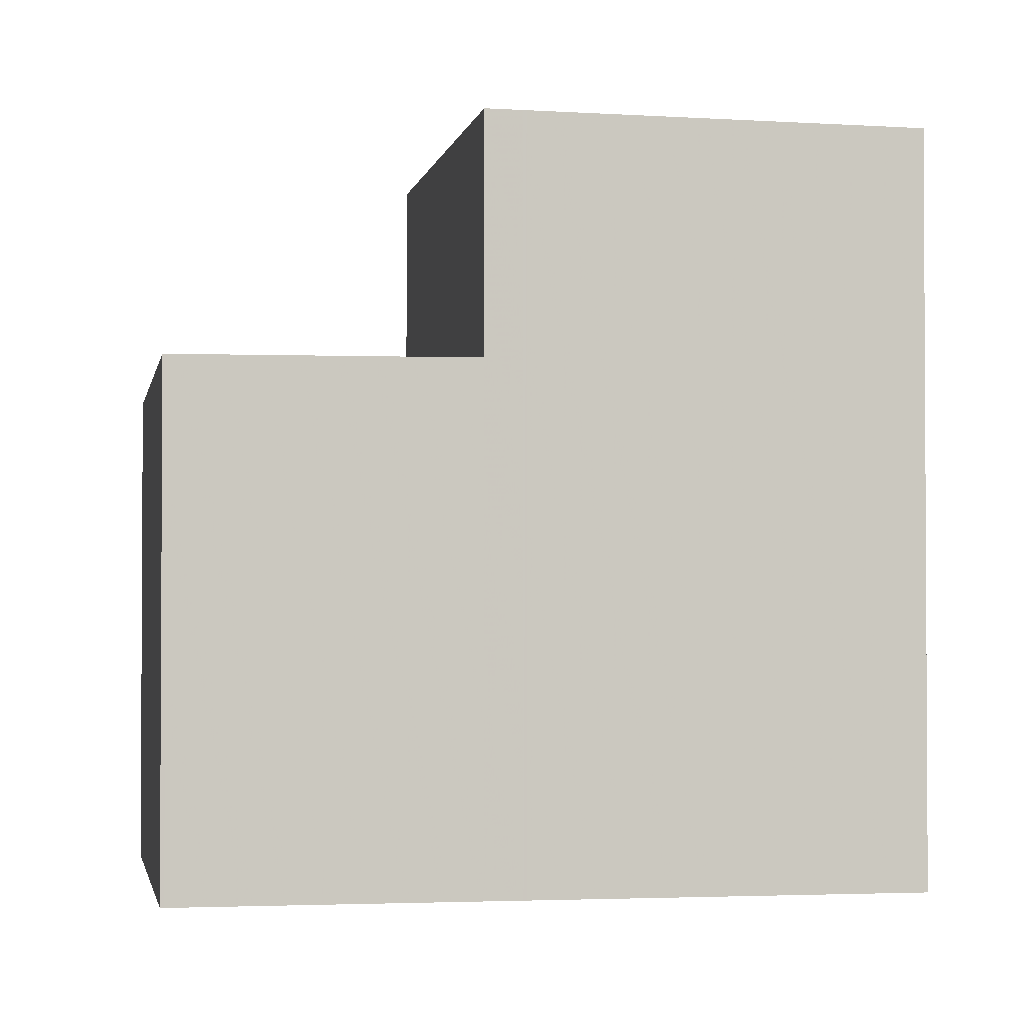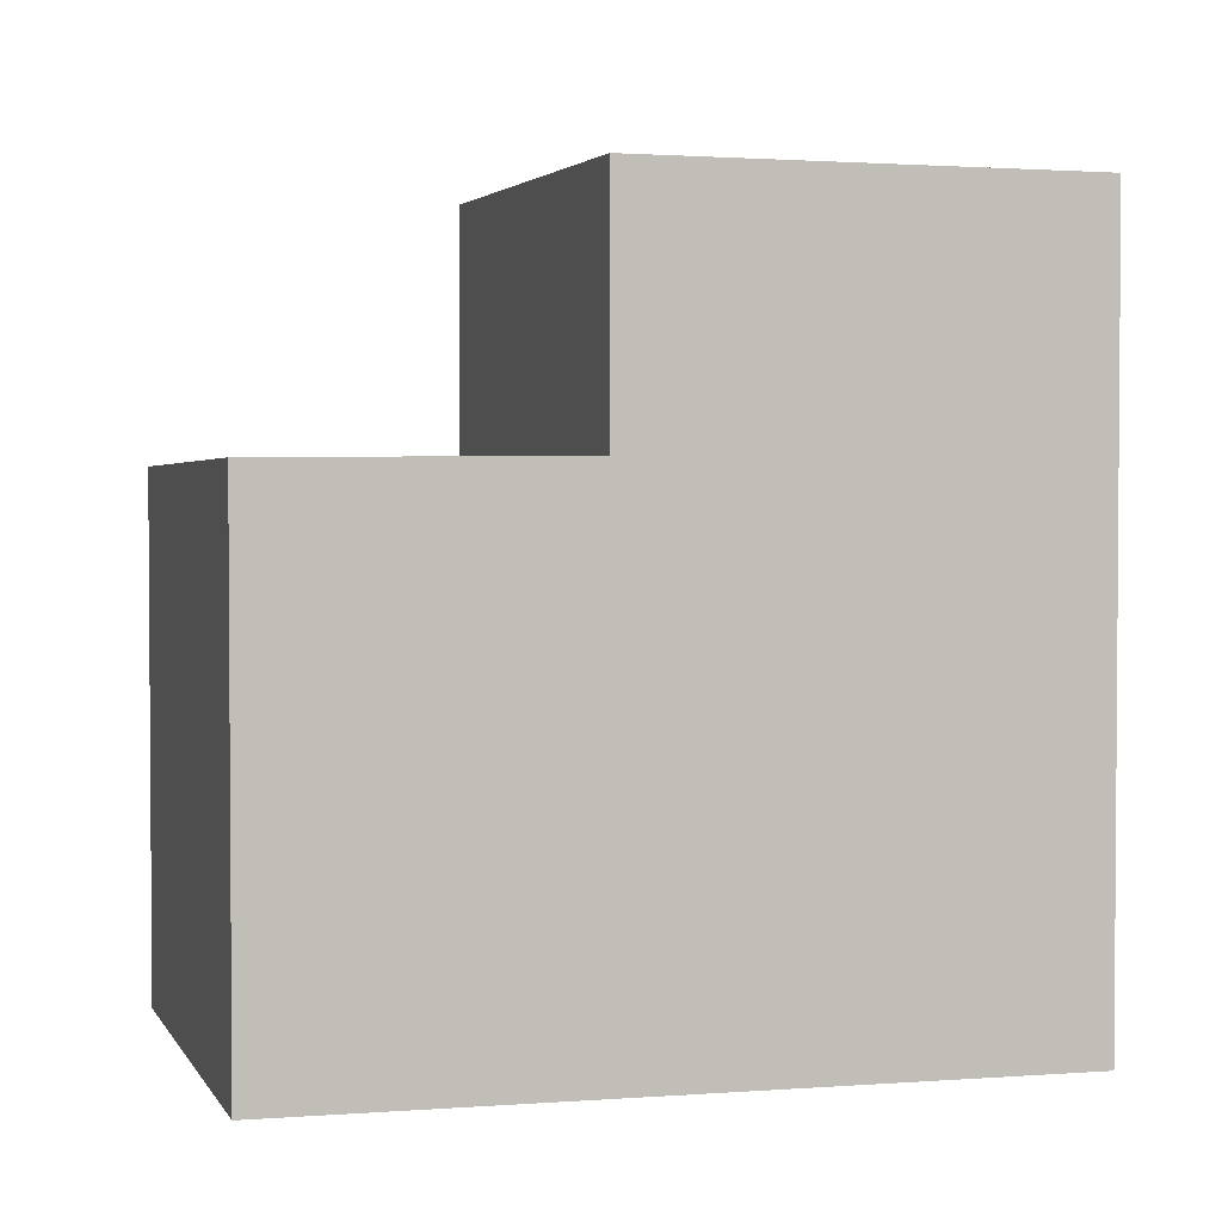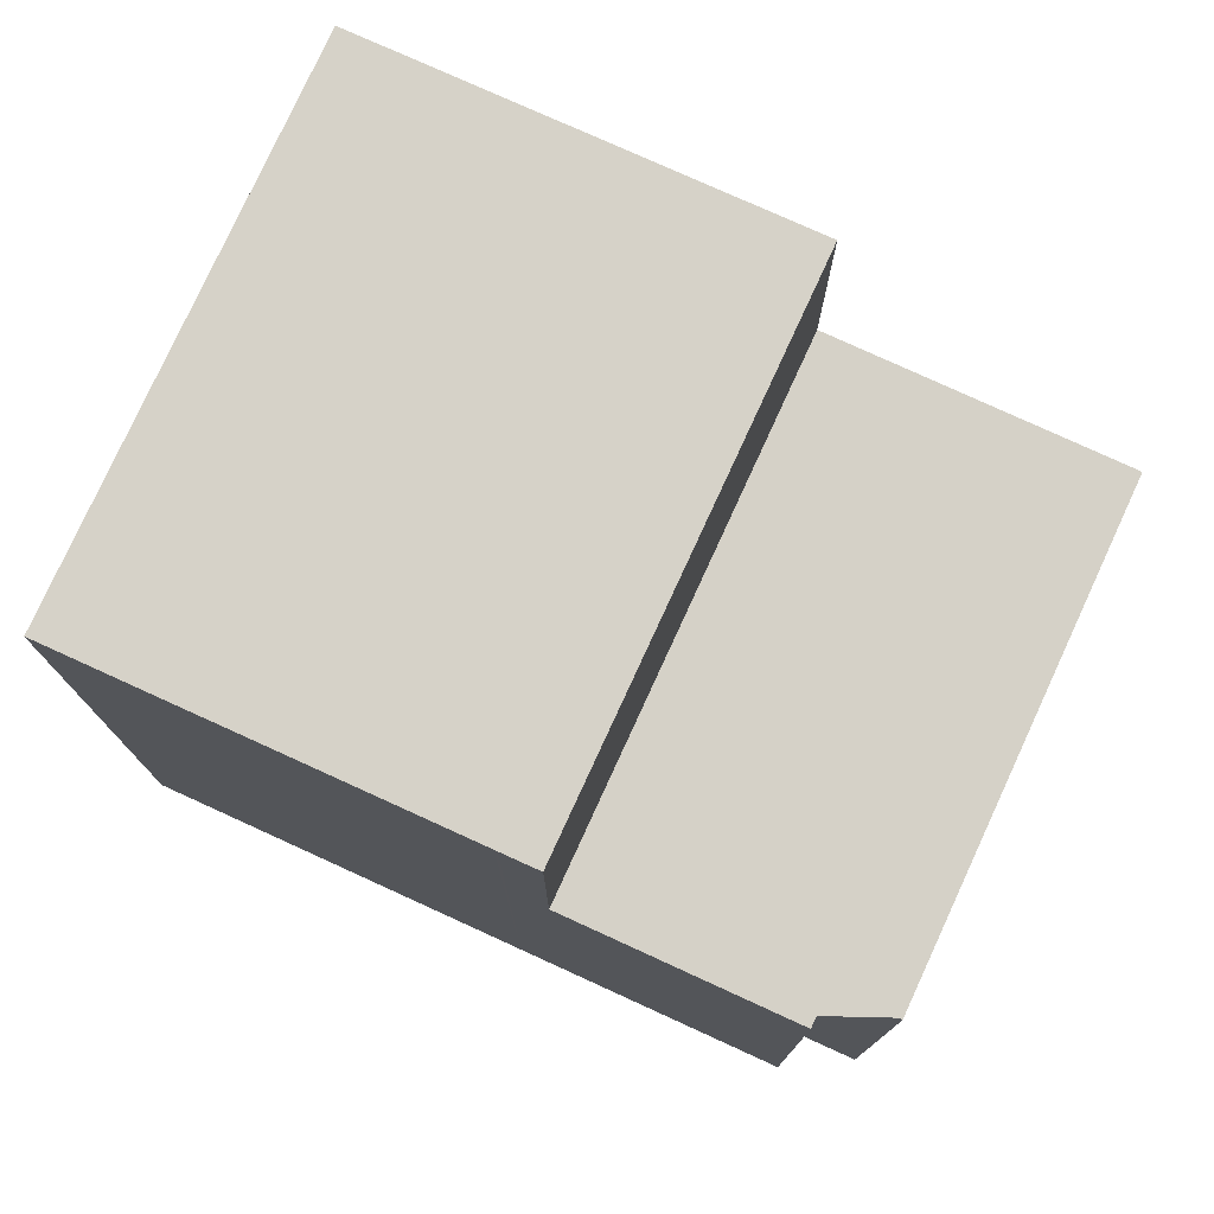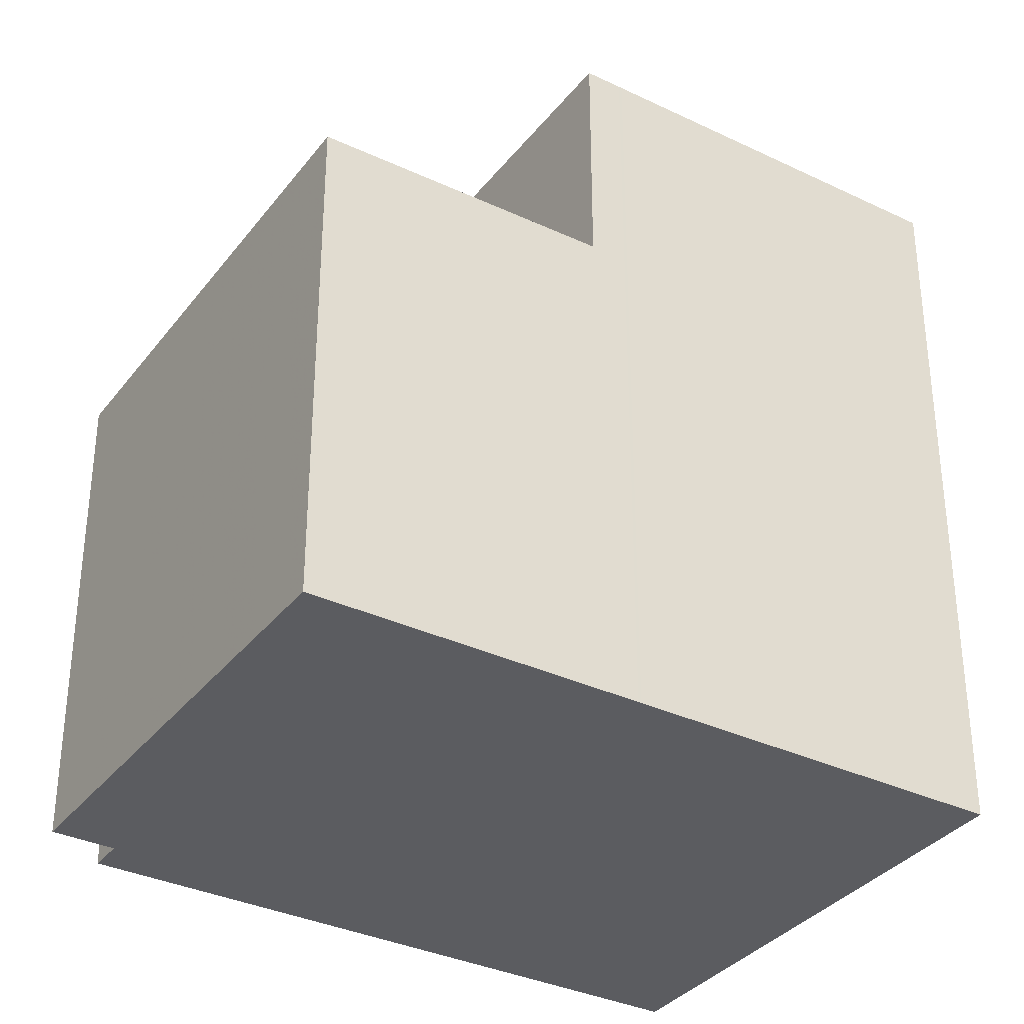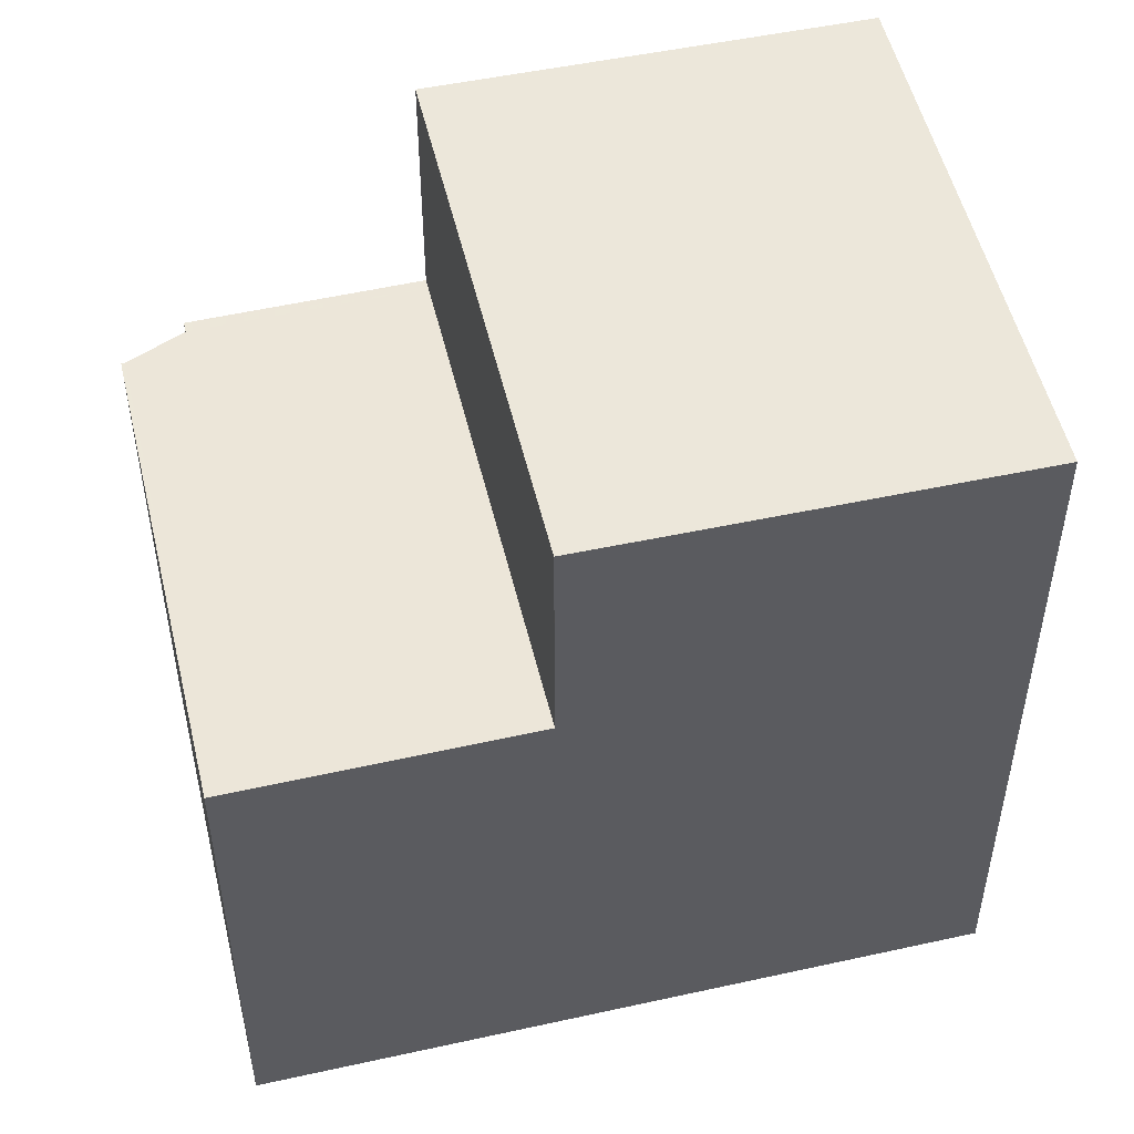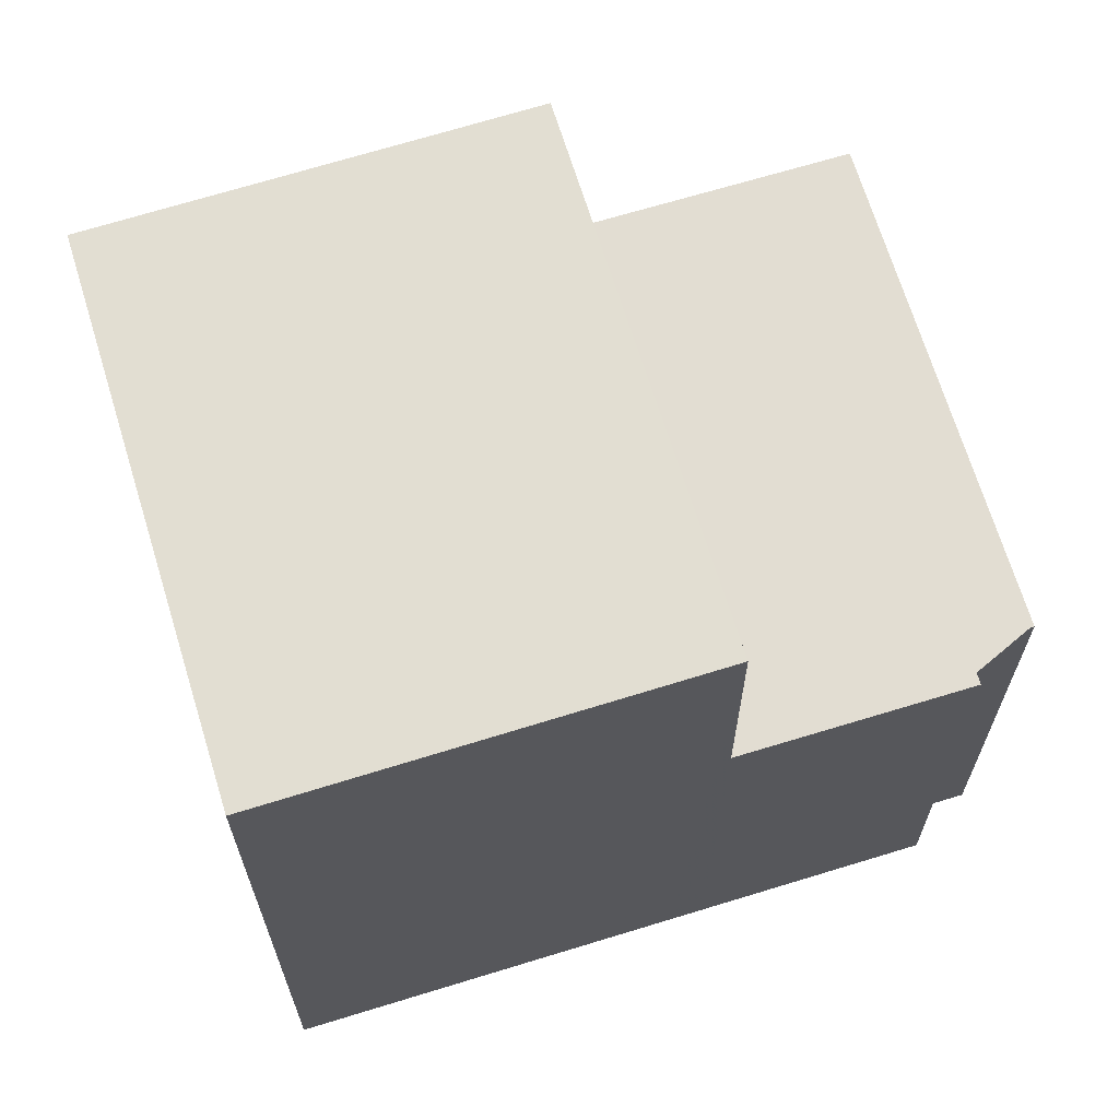
<metadata>
{"format":"obj","ext":"obj","renderer":"f3d","projection":"perspective","resolution":1024,"background":"white","views":[{"elev":-2.0,"azim":106.3,"up":"+Z"},{"elev":2.8,"azim":101.1,"up":"+Z"},{"elev":78.0,"azim":-39.0,"up":"+Z"},{"elev":-34.5,"azim":84.1,"up":"+Z"},{"elev":52.2,"azim":103.0,"up":"+Z"},{"elev":67.7,"azim":-80.7,"up":"+Z"}]}
</metadata>
<code>
v -1653 -2477 8.369
v -1648 -2474 8.347
v -1644 -2481 5.727
v -1649 -2484 5.633
v -1649 -2483 5.637
v -1650 -2483 5.63
v -1653 -2476 8.369
v -1648 -2474 8.347
v -1645 -2478 8.403
v -1645 -2478 8.403
v -1651 -2481 8.425
v -1648 -2474 8.347
v -1648 -2474 8.347
v -1653 -2476 8.369
v -1646 -2478 8.398
v -1646 -2478 8.398
v -1651 -2480 8.42
v -1646 -2478 8.398
v -1646 -2478 8.398
v -1651 -2480 8.42
v -1650 -2475 8.357
v -1648 -2479 8.408
v -1648 -2479 8.408
v -1651 -2481 8.425
v -1645 -2478 8.403
v -1650 -2483 5.632
v -1651 -2481 5.645
v -1651 -2481 5.643
v -1645 -2478 5.743
v -1651 -2481 5.643
v -1645 -2478 5.743
v -1651 -2481 5.645
v -1651 -2481 8.425
v -1645 -2478 5.743
v -1644 -2481 5.727
v -1645 -2478 5.743
v -1645 -2478 8.403
v -1651 -2481 8.425
v -1653 -2477 8.369
v -1651 -2481 8.421
v -1651 -2480 8.42
v -1650 -2475 8.357
v -1648 -2479 8.413
v -1648 -2479 5.699
v -1646 -2482 5.682
v -1648 -2479 5.699
v -1648 -2479 8.413
v -1649 -2484 5.633
v -1646 -2482 5.682
v -1644 -2481 5.727
v -1644 -2481 5.727
v -1653 -2476 8.369
v -1653 -2477 8.369
v -1653 -2477 0
v -1653 -2476 0
v -1648 -2474 8.347
v -1648 -2474 8.347
v -1648 -2474 0
v -1648 -2474 0
v -1644 -2481 5.727
v -1644 -2481 5.727
v -1644 -2481 0
v -1644 -2481 0
v -1649 -2484 5.633
v -1649 -2484 5.633
v -1649 -2484 0
v -1649 -2484 8.882e-16
v -1650 -2483 5.632
v -1649 -2483 5.637
v -1649 -2483 8.882e-16
v -1650 -2483 0
v -1651 -2481 5.643
v -1650 -2483 5.63
v -1650 -2483 0
v -1651 -2481 0
v -1650 -2475 8.357
v -1653 -2476 8.369
v -1653 -2476 0
v -1650 -2475 0
v -1648 -2474 8.347
v -1648 -2474 8.347
v -1648 -2474 0
v -1648 -2474 0
v -1646 -2478 8.398
v -1648 -2474 8.347
v -1648 -2474 0
v -1646 -2478 1.776e-15
v -1645 -2478 8.403
v -1646 -2478 8.398
v -1646 -2478 0
v -1645 -2478 0
v -1646 -2478 8.398
v -1646 -2478 8.398
v -1646 -2478 1.776e-15
v -1646 -2478 0
v -1650 -2483 5.63
v -1650 -2483 5.632
v -1650 -2483 0
v -1650 -2483 0
v -1644 -2481 5.727
v -1645 -2478 5.743
v -1645 -2478 0
v -1644 -2481 0
v -1646 -2482 5.682
v -1644 -2481 5.727
v -1644 -2481 0
v -1646 -2482 0
v -1651 -2481 8.421
v -1651 -2481 8.425
v -1651 -2481 0
v -1651 -2481 1.776e-15
v -1653 -2477 8.369
v -1653 -2477 8.369
v -1653 -2477 1.776e-15
v -1653 -2477 0
v -1651 -2480 8.42
v -1651 -2481 8.421
v -1651 -2481 1.776e-15
v -1651 -2480 0
v -1653 -2477 8.369
v -1651 -2480 8.42
v -1651 -2480 0
v -1653 -2477 1.776e-15
v -1648 -2474 8.347
v -1650 -2475 8.357
v -1650 -2475 0
v -1648 -2474 0
v -1649 -2484 5.633
v -1646 -2482 5.682
v -1646 -2482 0
v -1649 -2484 0
v -1649 -2483 5.637
v -1649 -2484 5.633
v -1649 -2484 8.882e-16
v -1649 -2483 8.882e-16
v -1644 -2481 5.727
v -1644 -2481 5.727
v -1644 -2481 0
v -1644 -2481 0
v -1653 -2477 0
v -1648 -2474 0
v -1644 -2481 0
v -1649 -2484 0
v -1649 -2483 0
v -1650 -2483 0
f 21 14 7 42
f 39 1 7 14
f 13 8 2 12
f 19 15 16 18
f 23 17 20 22
f 15 9 10 16
f 43 11 17 23
f 18 13 12 19
f 22 20 14 21
f 21 13 18 22
f 22 18 16 23
f 27 26 6 28
f 49 45 4 48
f 32 30 24 33
f 37 25 31 36
f 51 3 35 50
f 47 37 36 46
f 20 17 40 41
f 17 11 38 40
f 41 39 14 20
f 42 8 13 21
f 23 16 10 43
f 50 35 45 49
f 46 32 33 47
f 48 5 26 27 44 49
f 50 34 29 51
f 49 44 34 50
f 53 54 55 52
f 57 58 59 56
f 61 62 63 60
f 65 66 67 64
f 69 70 71 68
f 73 74 75 72
f 77 78 79 76
f 81 82 83 80
f 85 86 87 84
f 89 90 91 88
f 93 94 95 92
f 97 98 99 96
f 101 102 103 100
f 105 106 107 104
f 109 110 111 108
f 113 114 115 112
f 117 118 119 116
f 121 122 123 120
f 125 126 127 124
f 129 130 131 128
f 133 134 135 132
f 137 138 139 136
f 141 142 143 144 145 140

</code>
